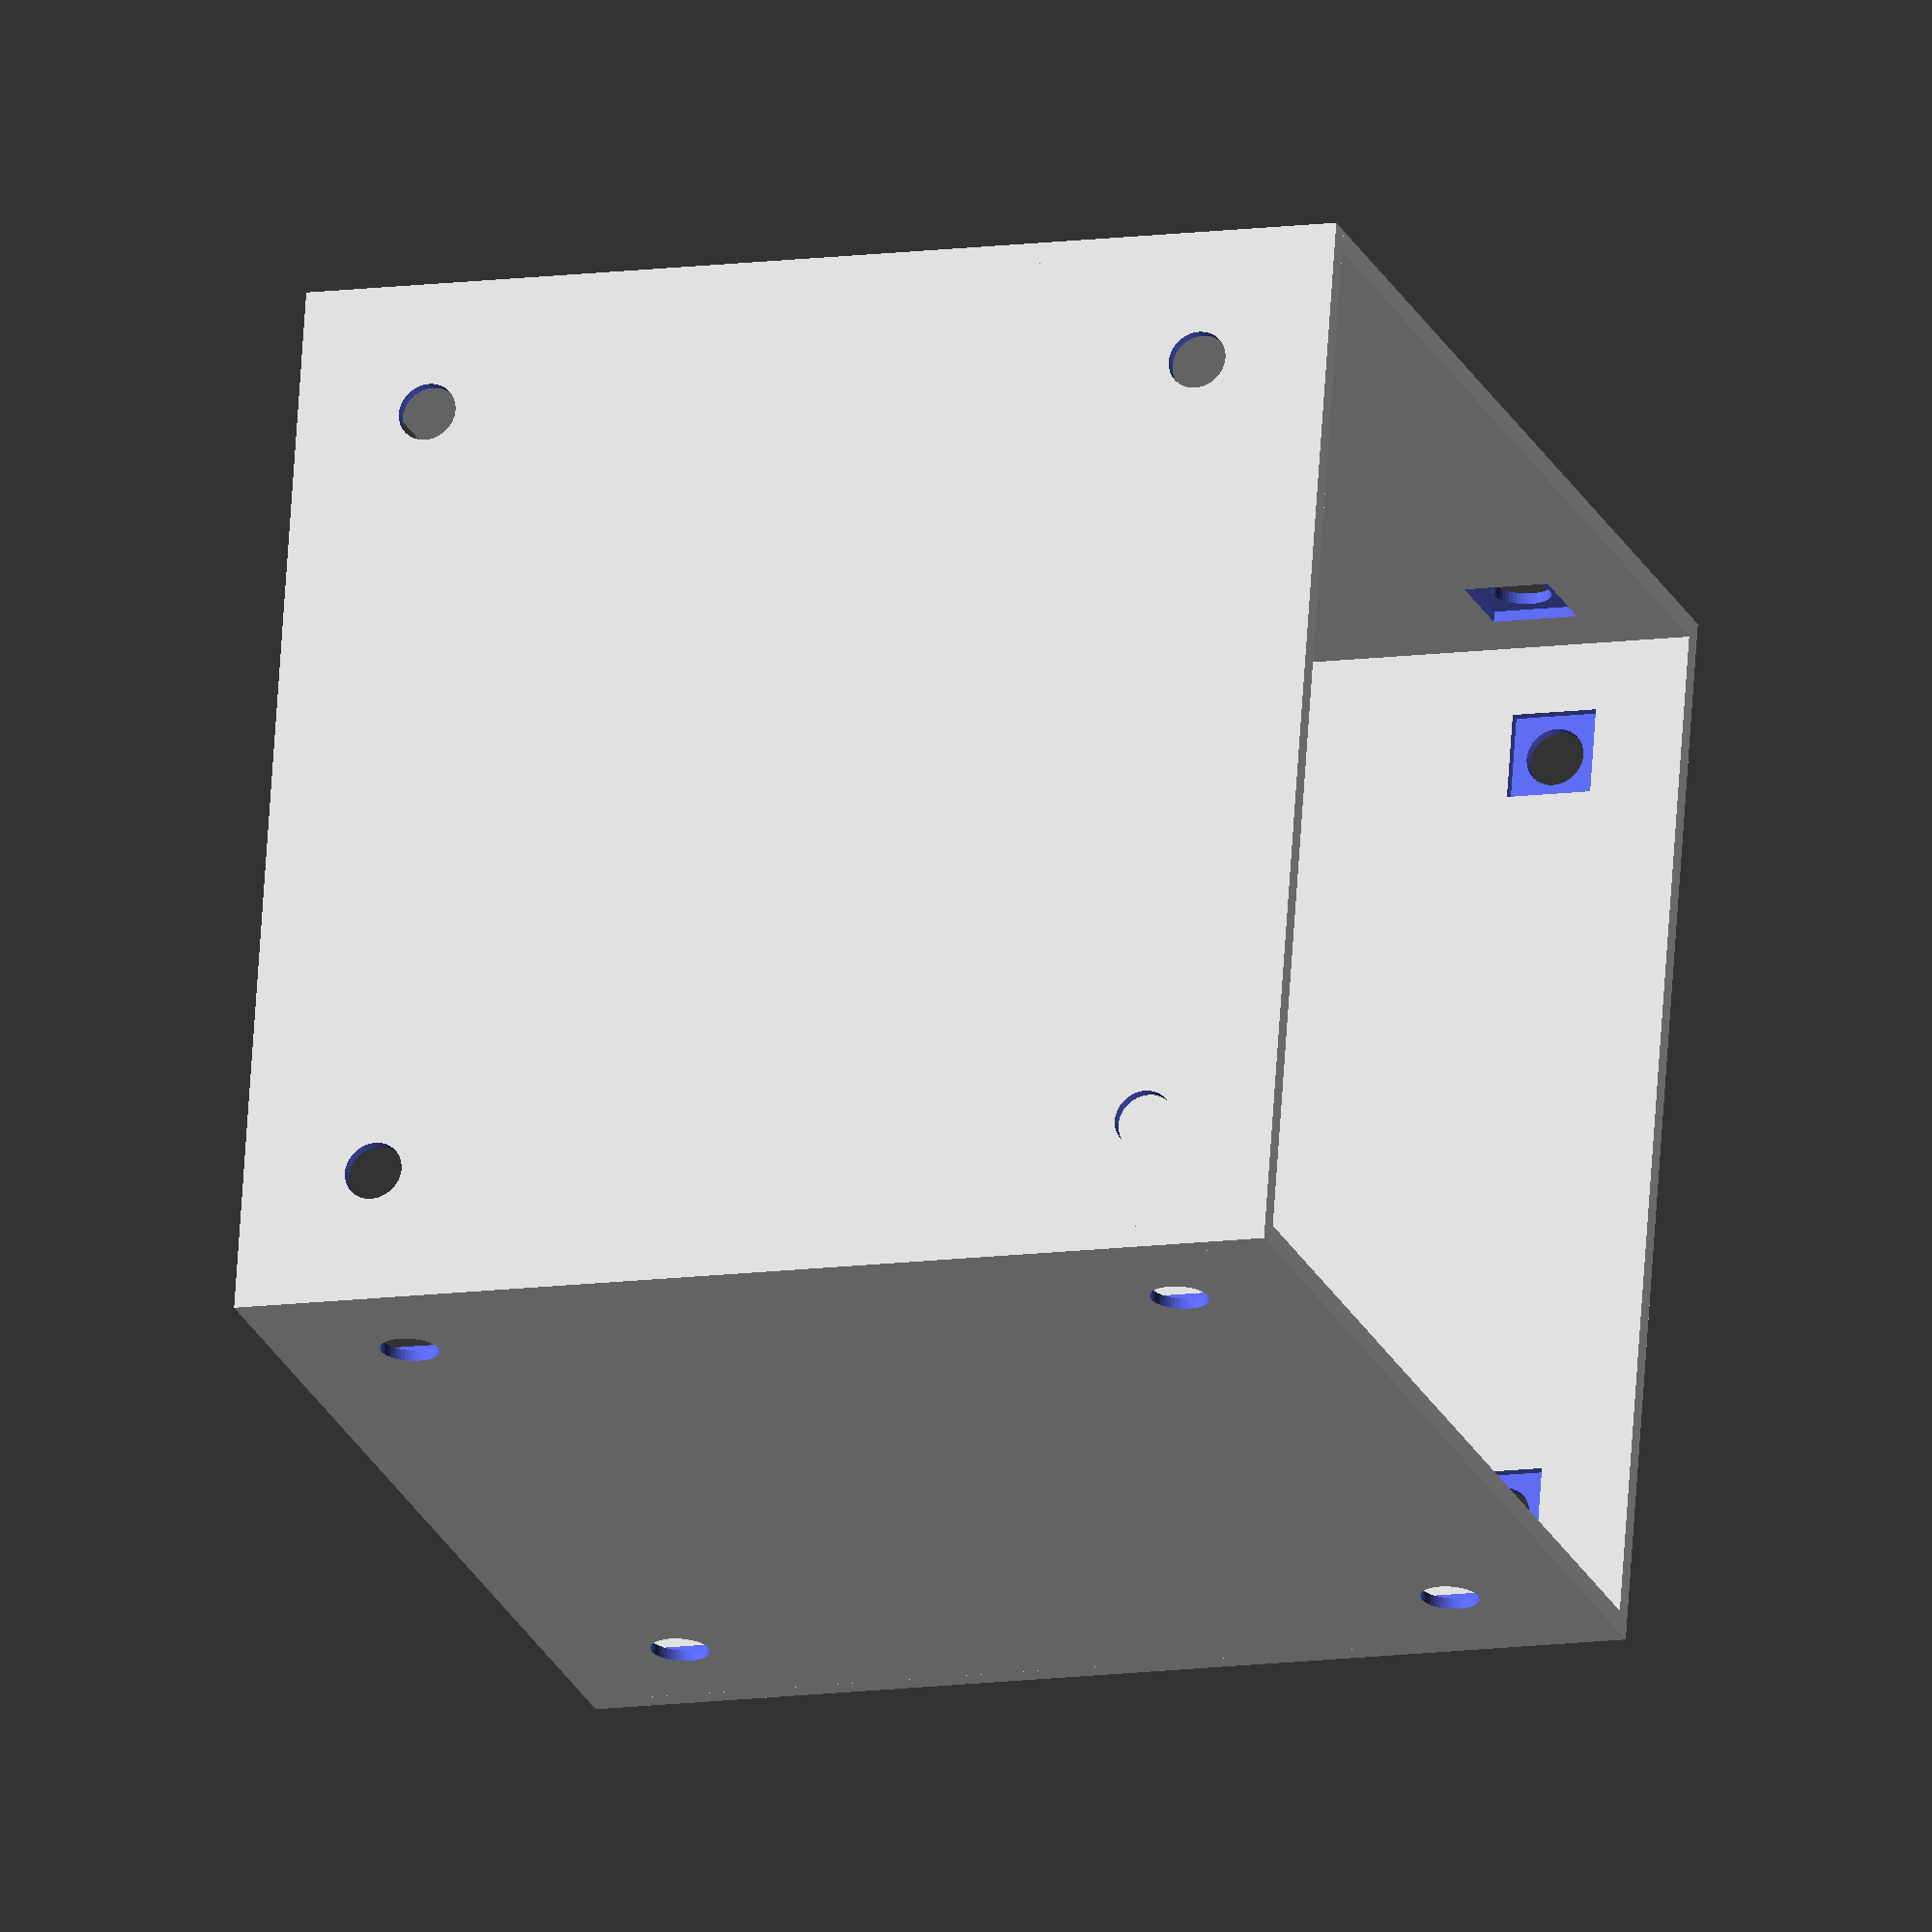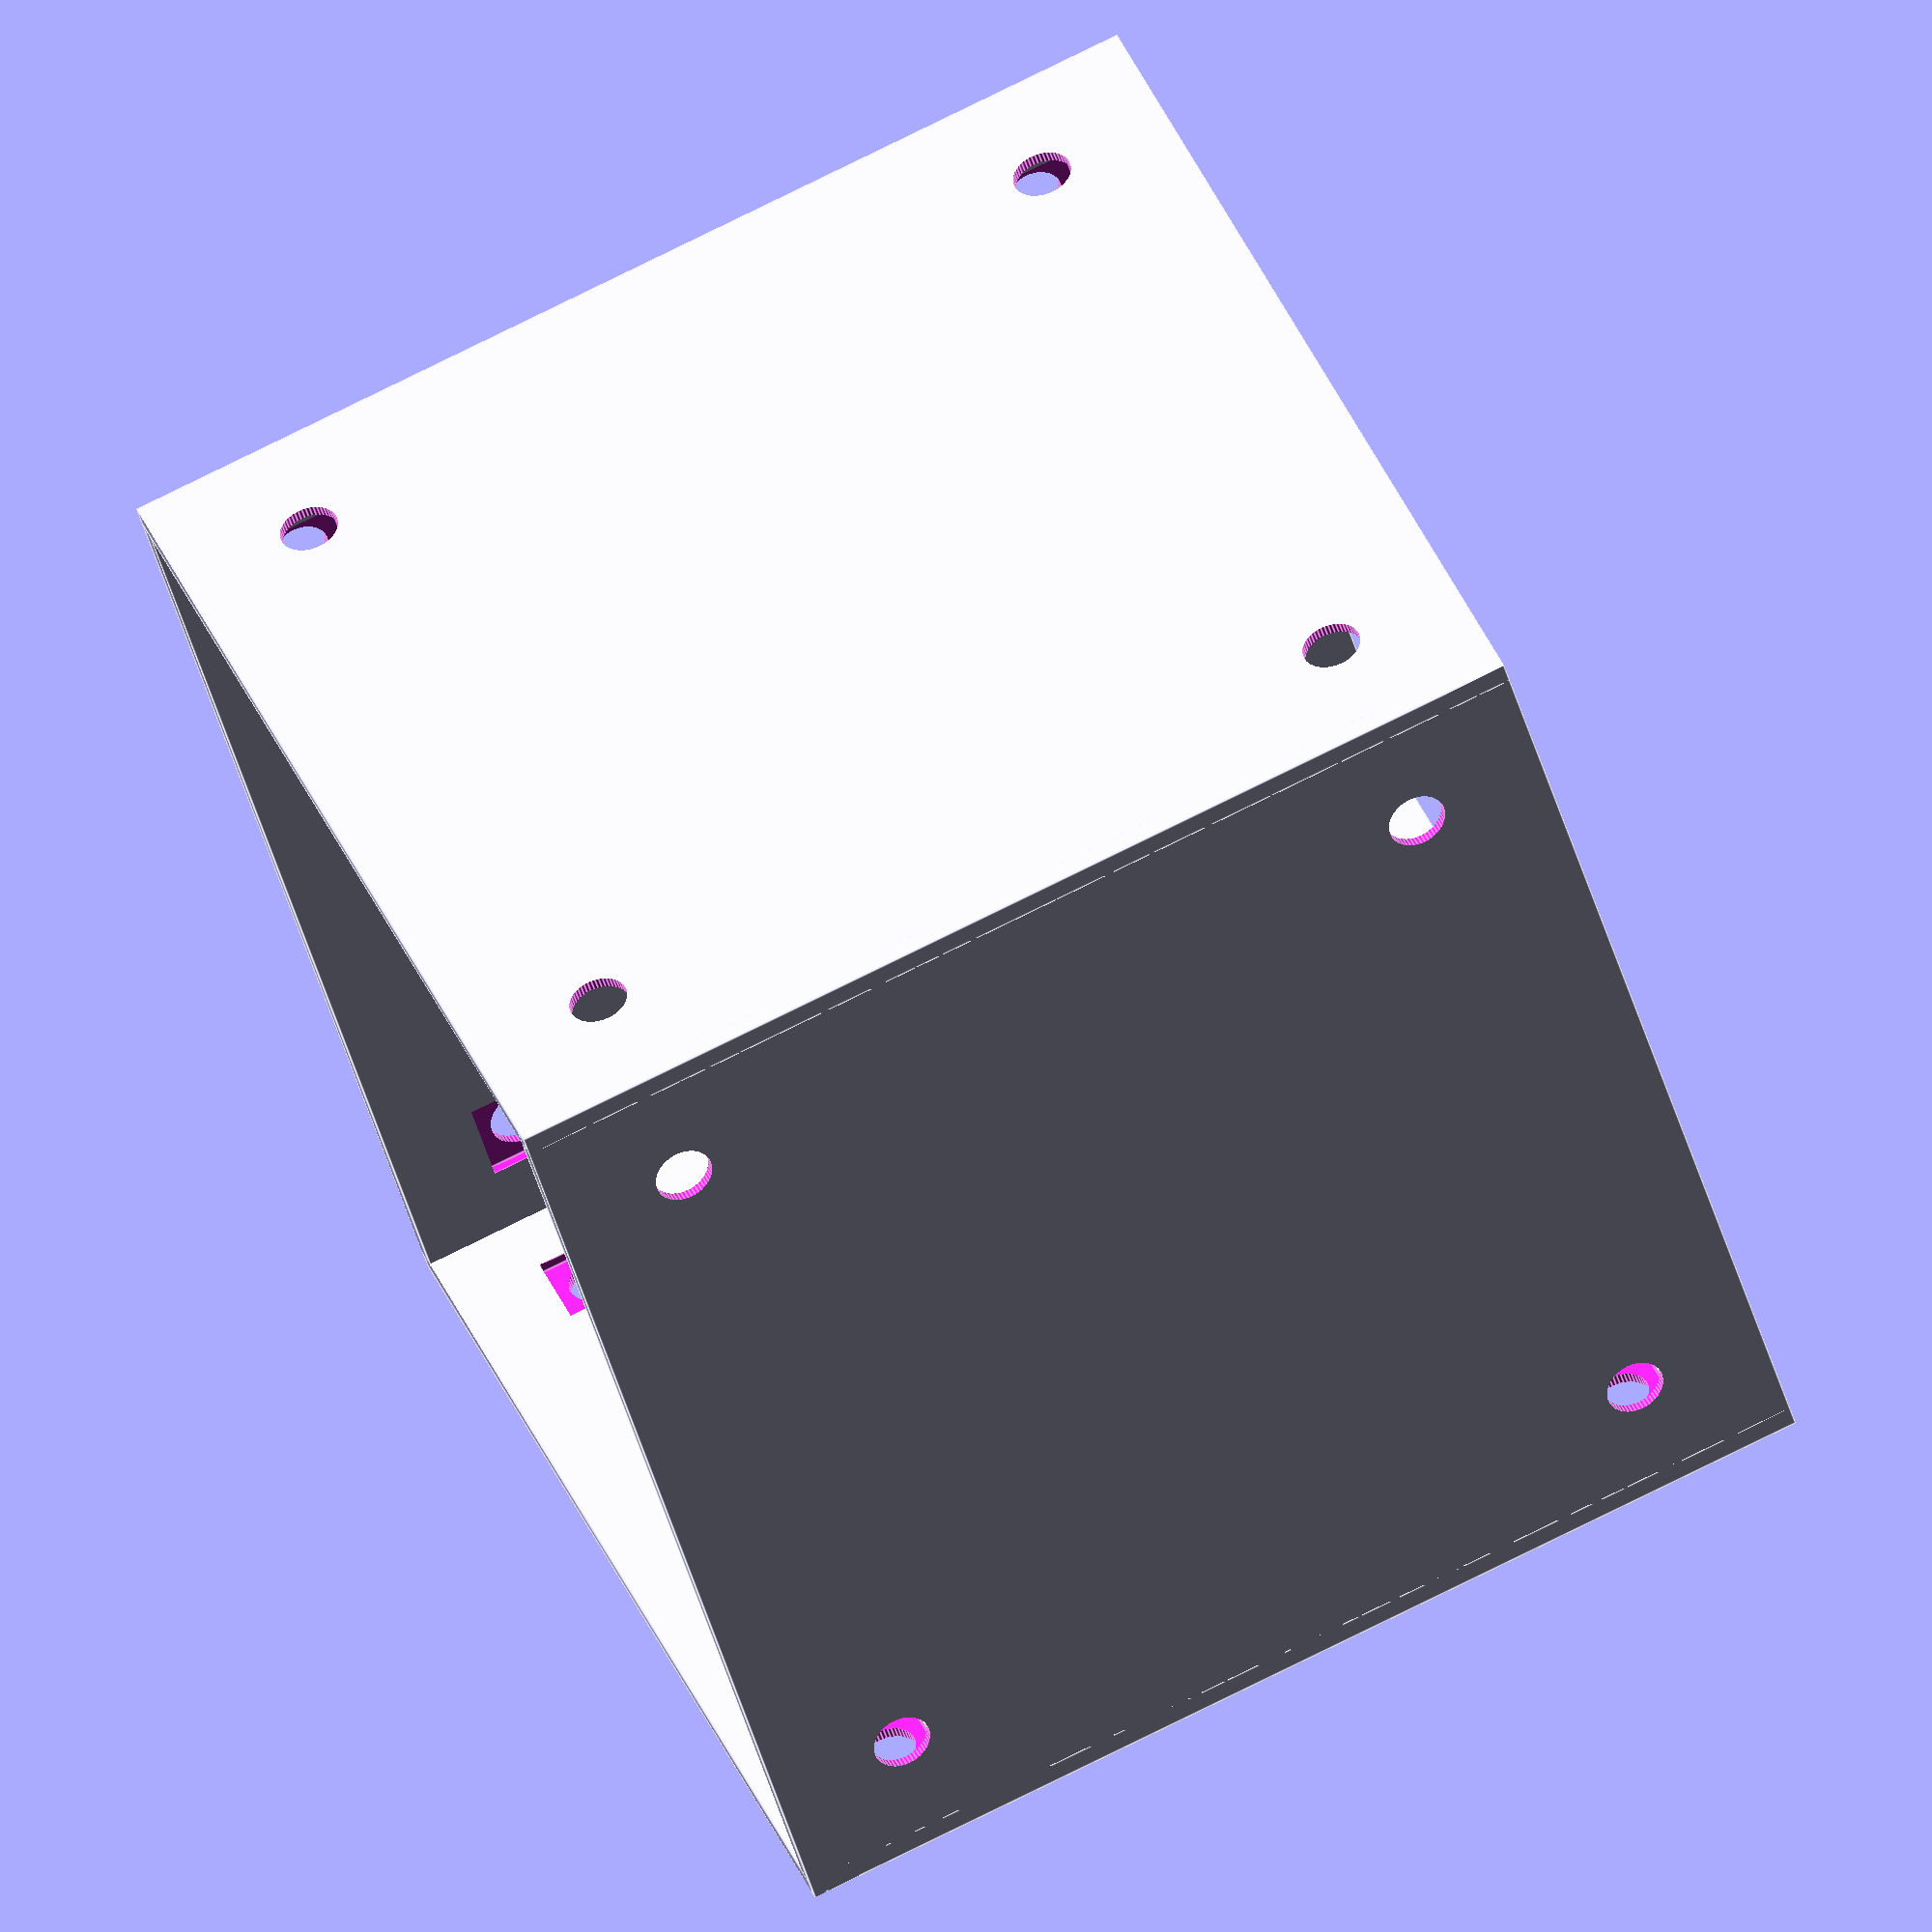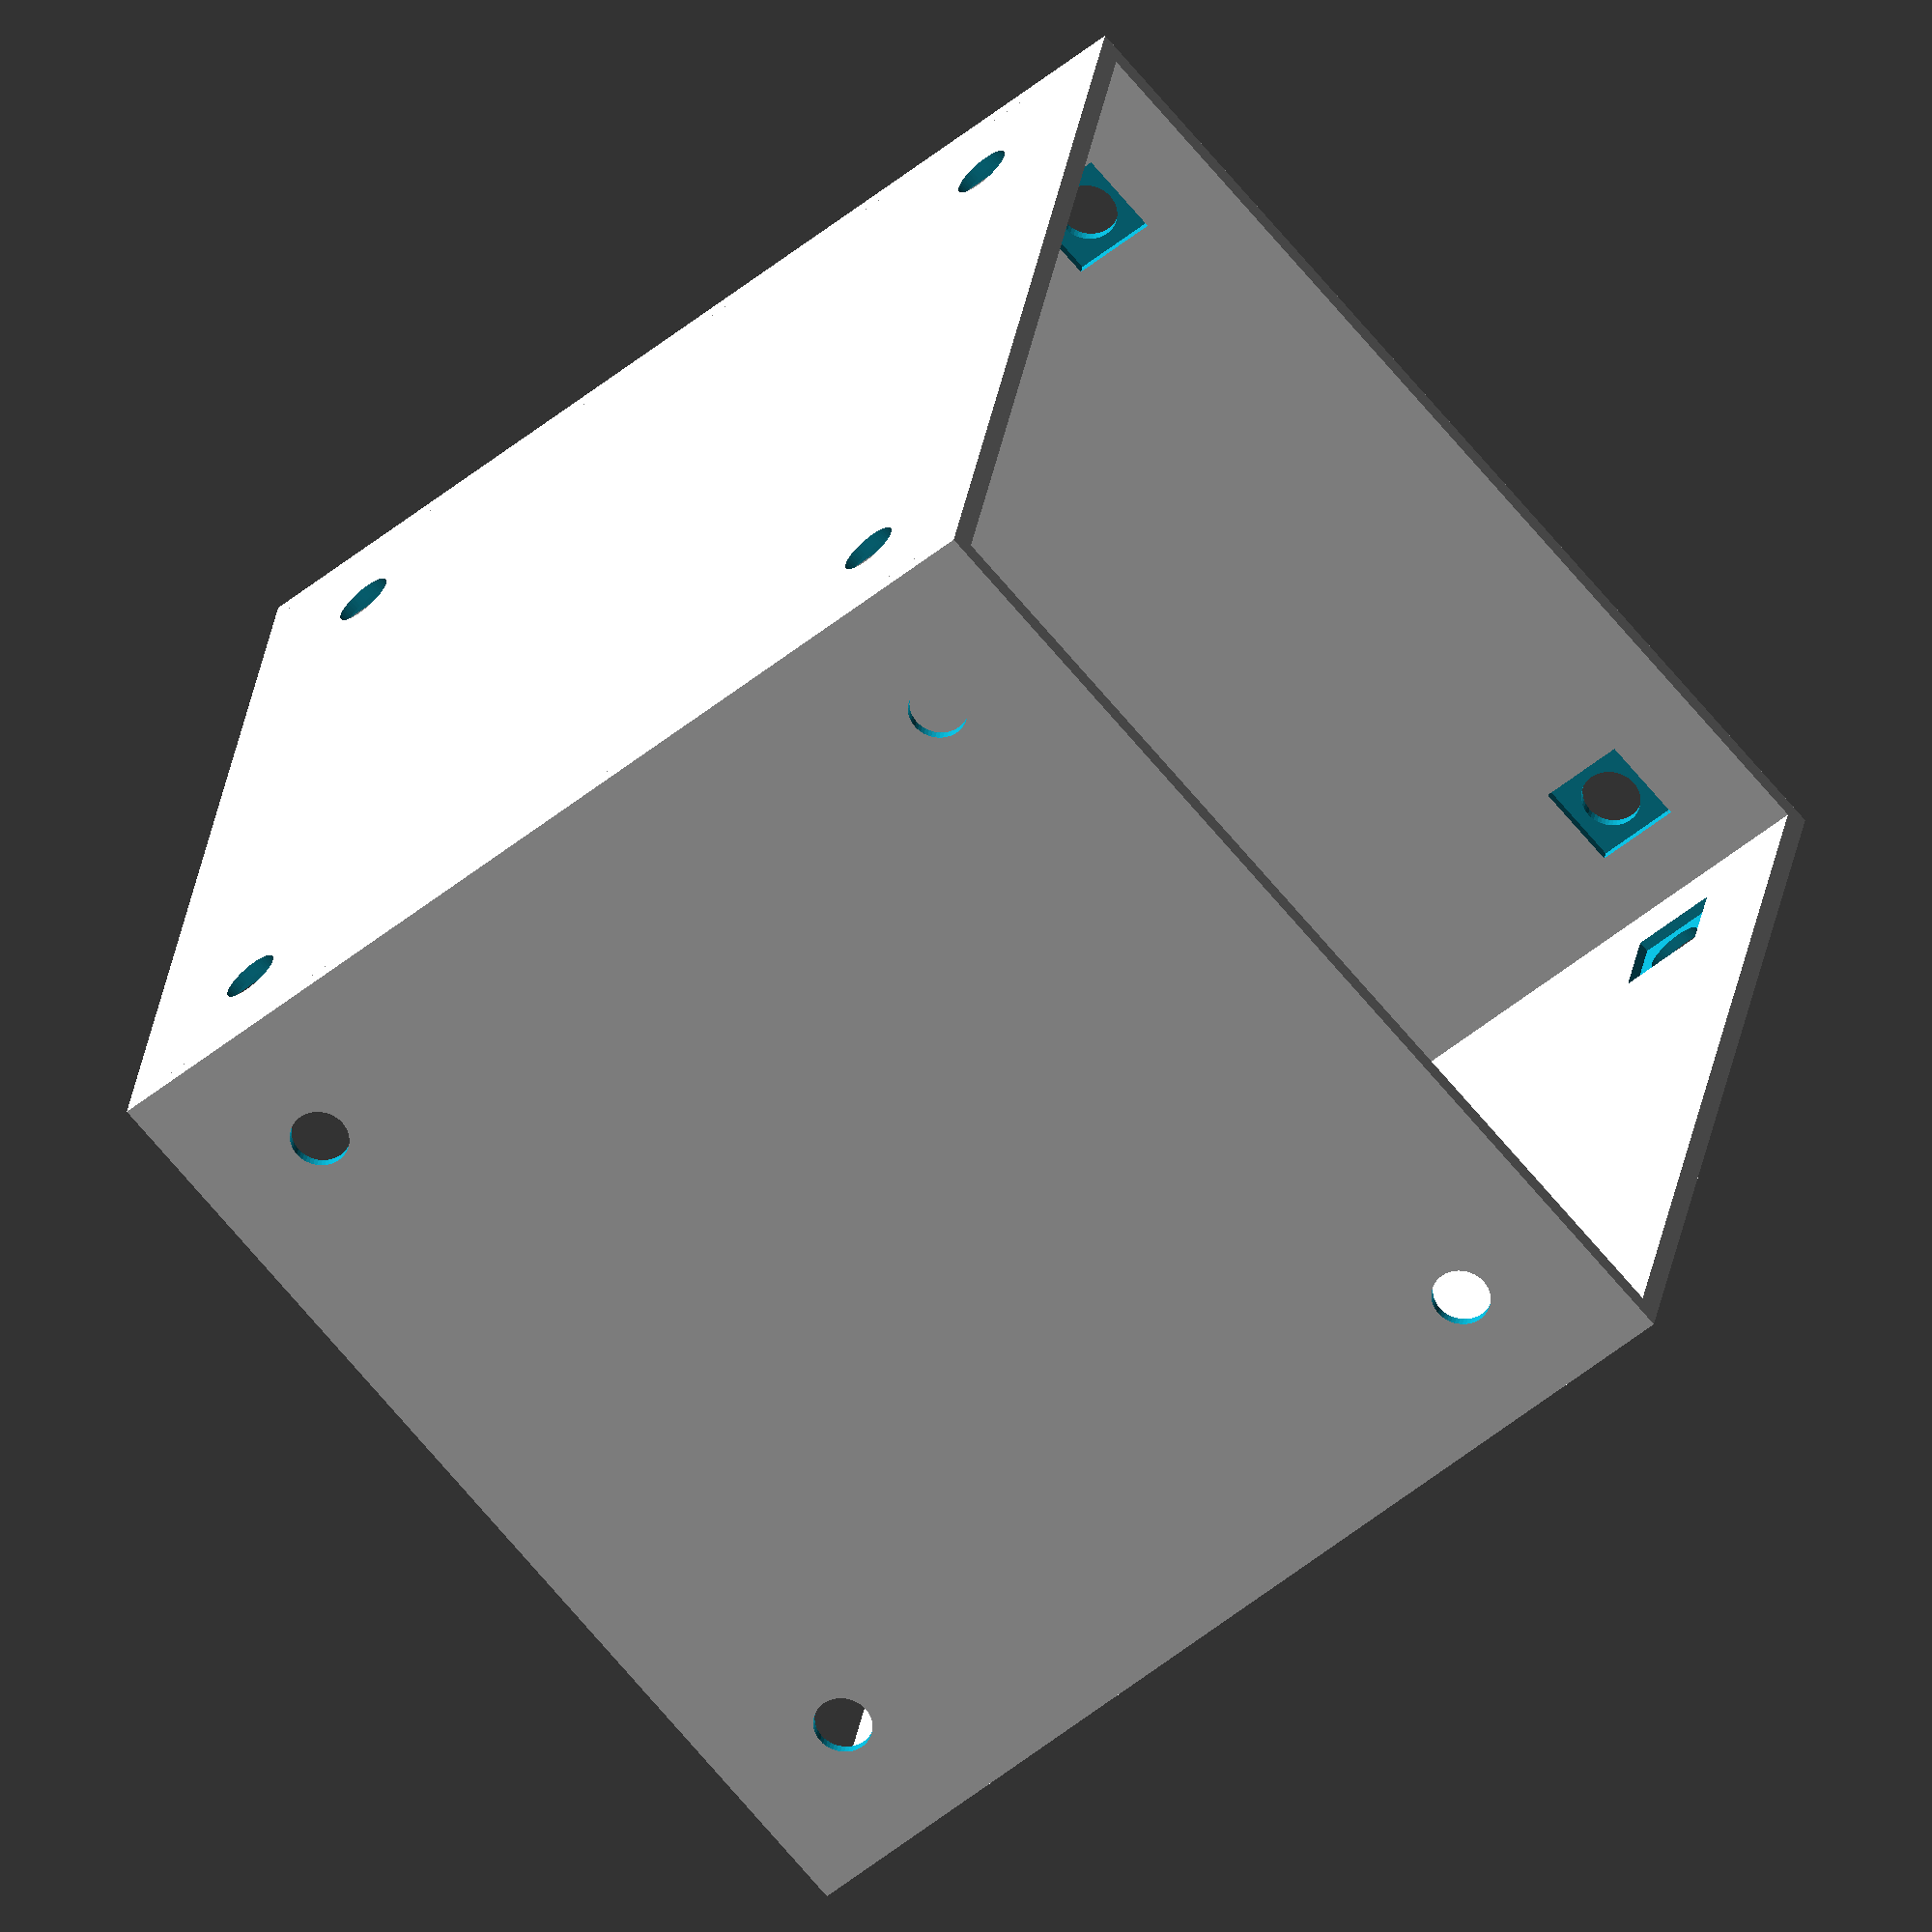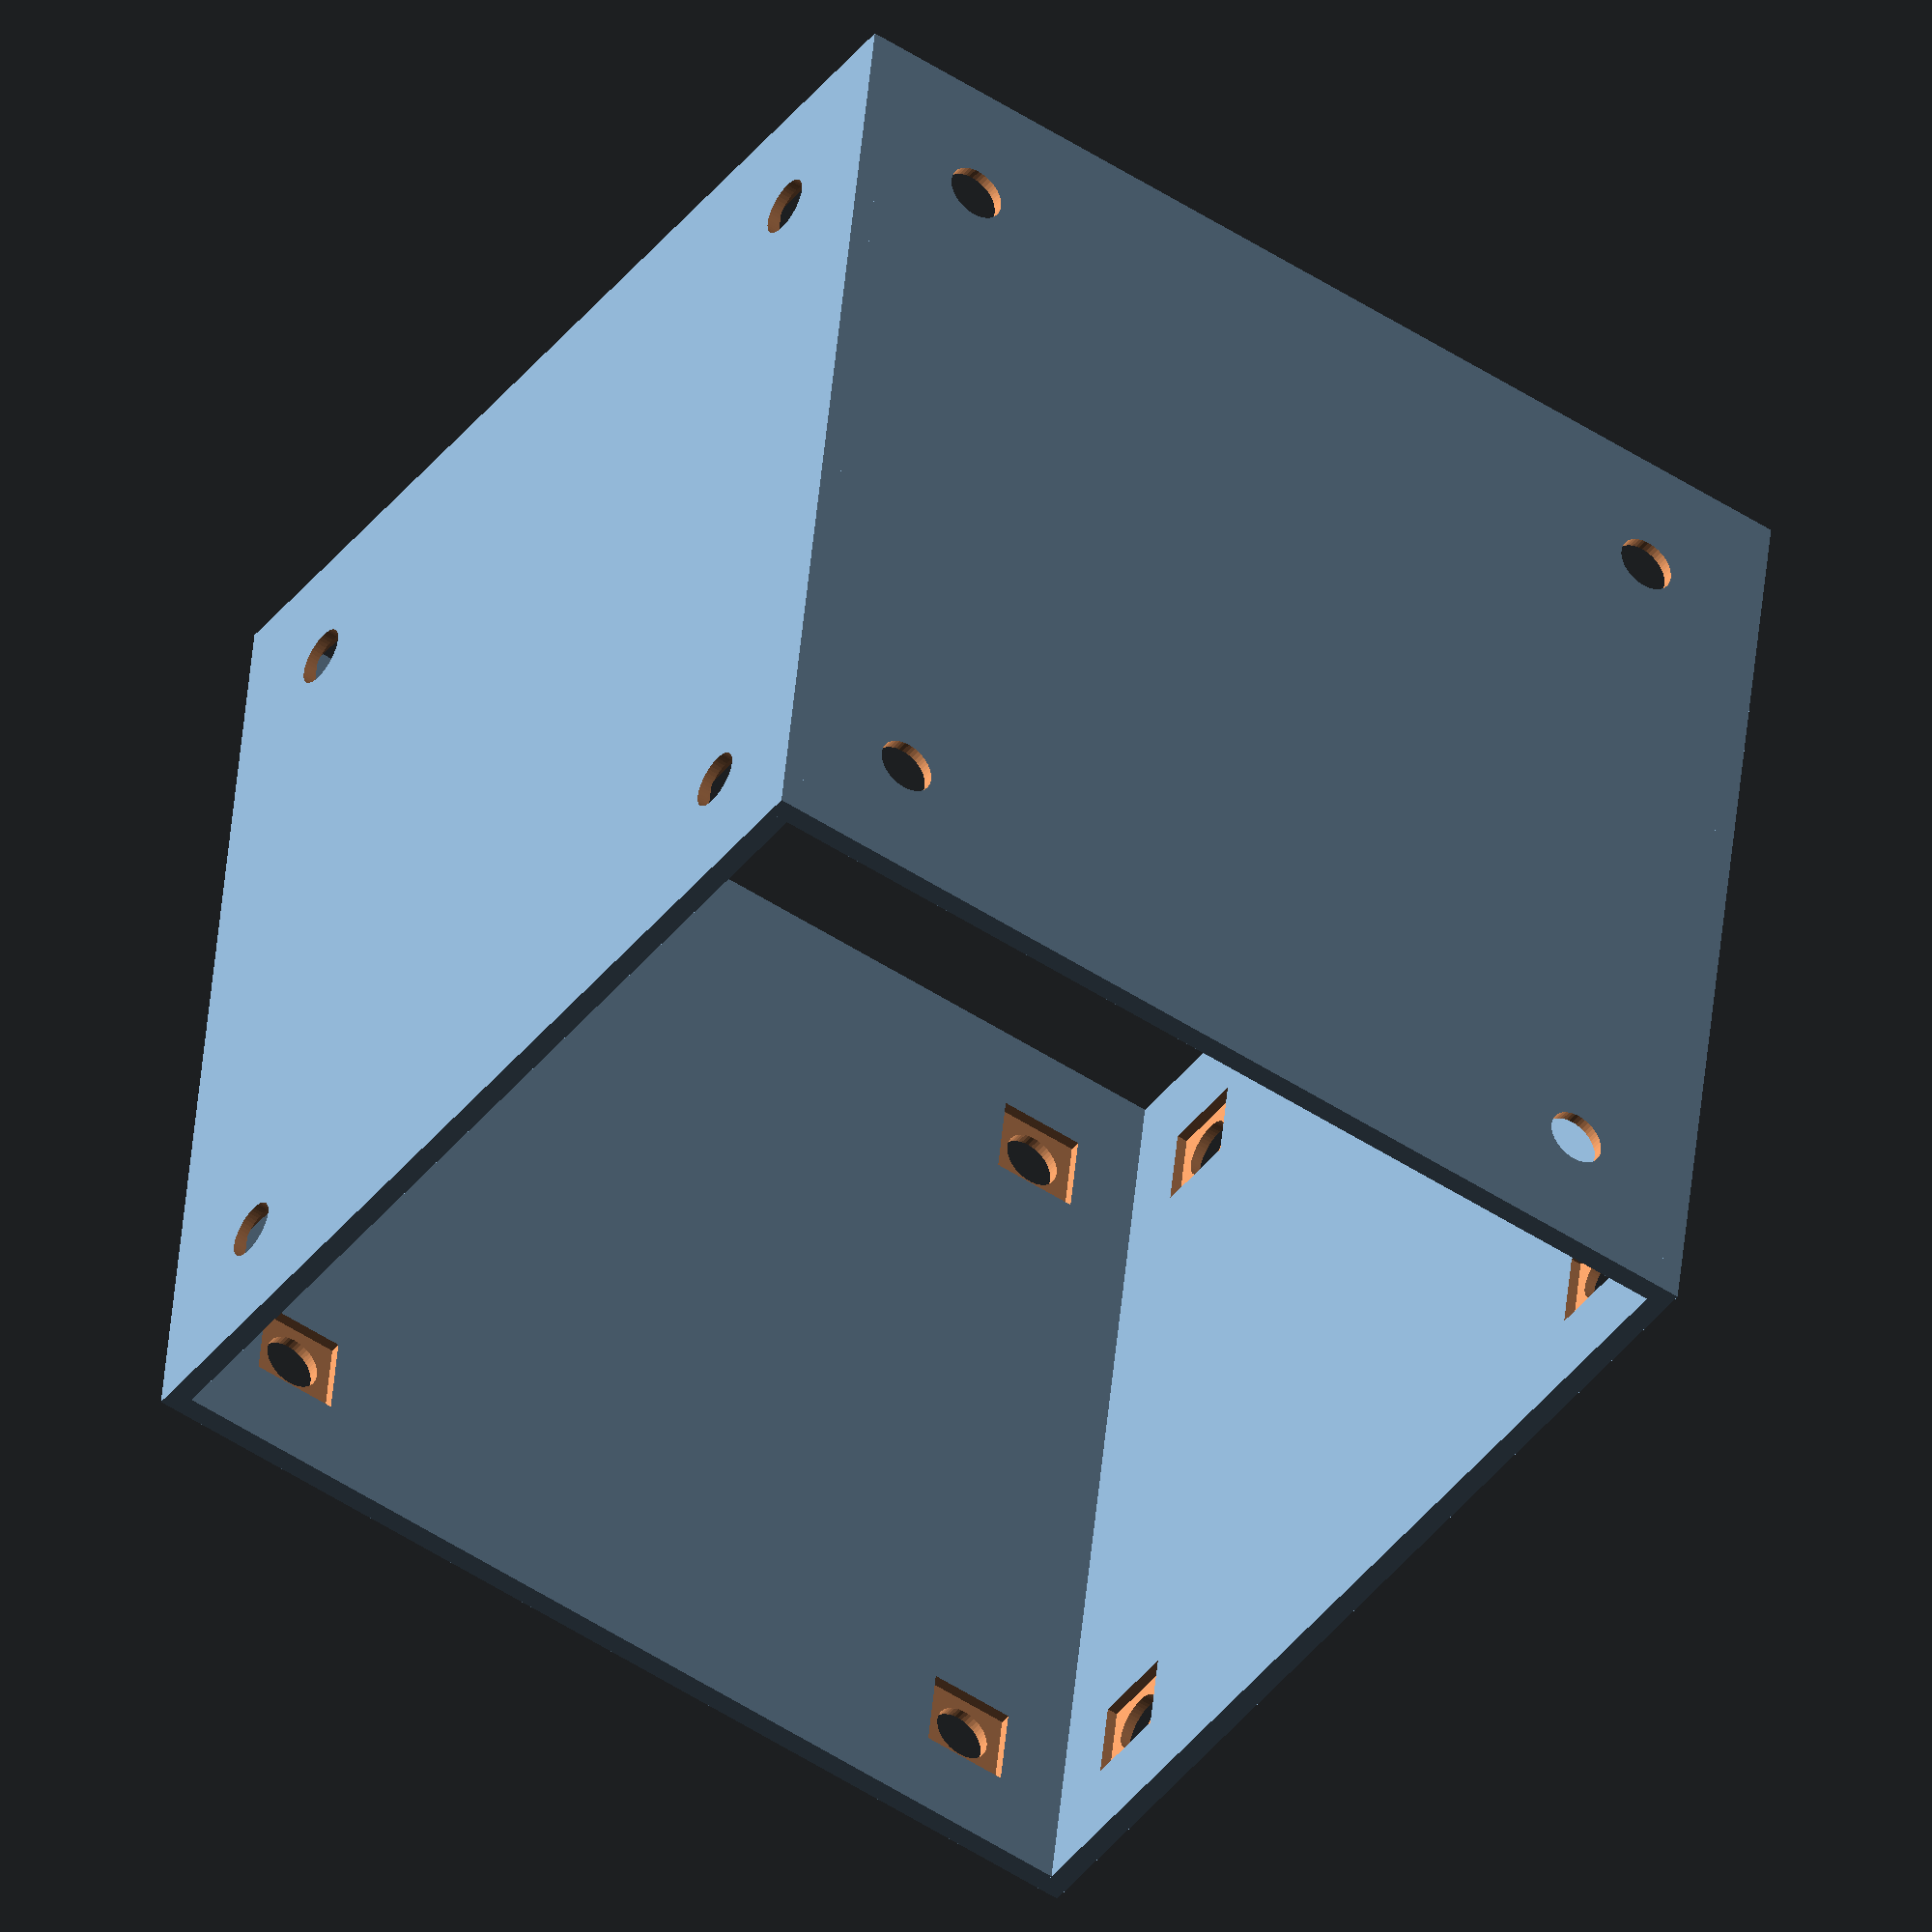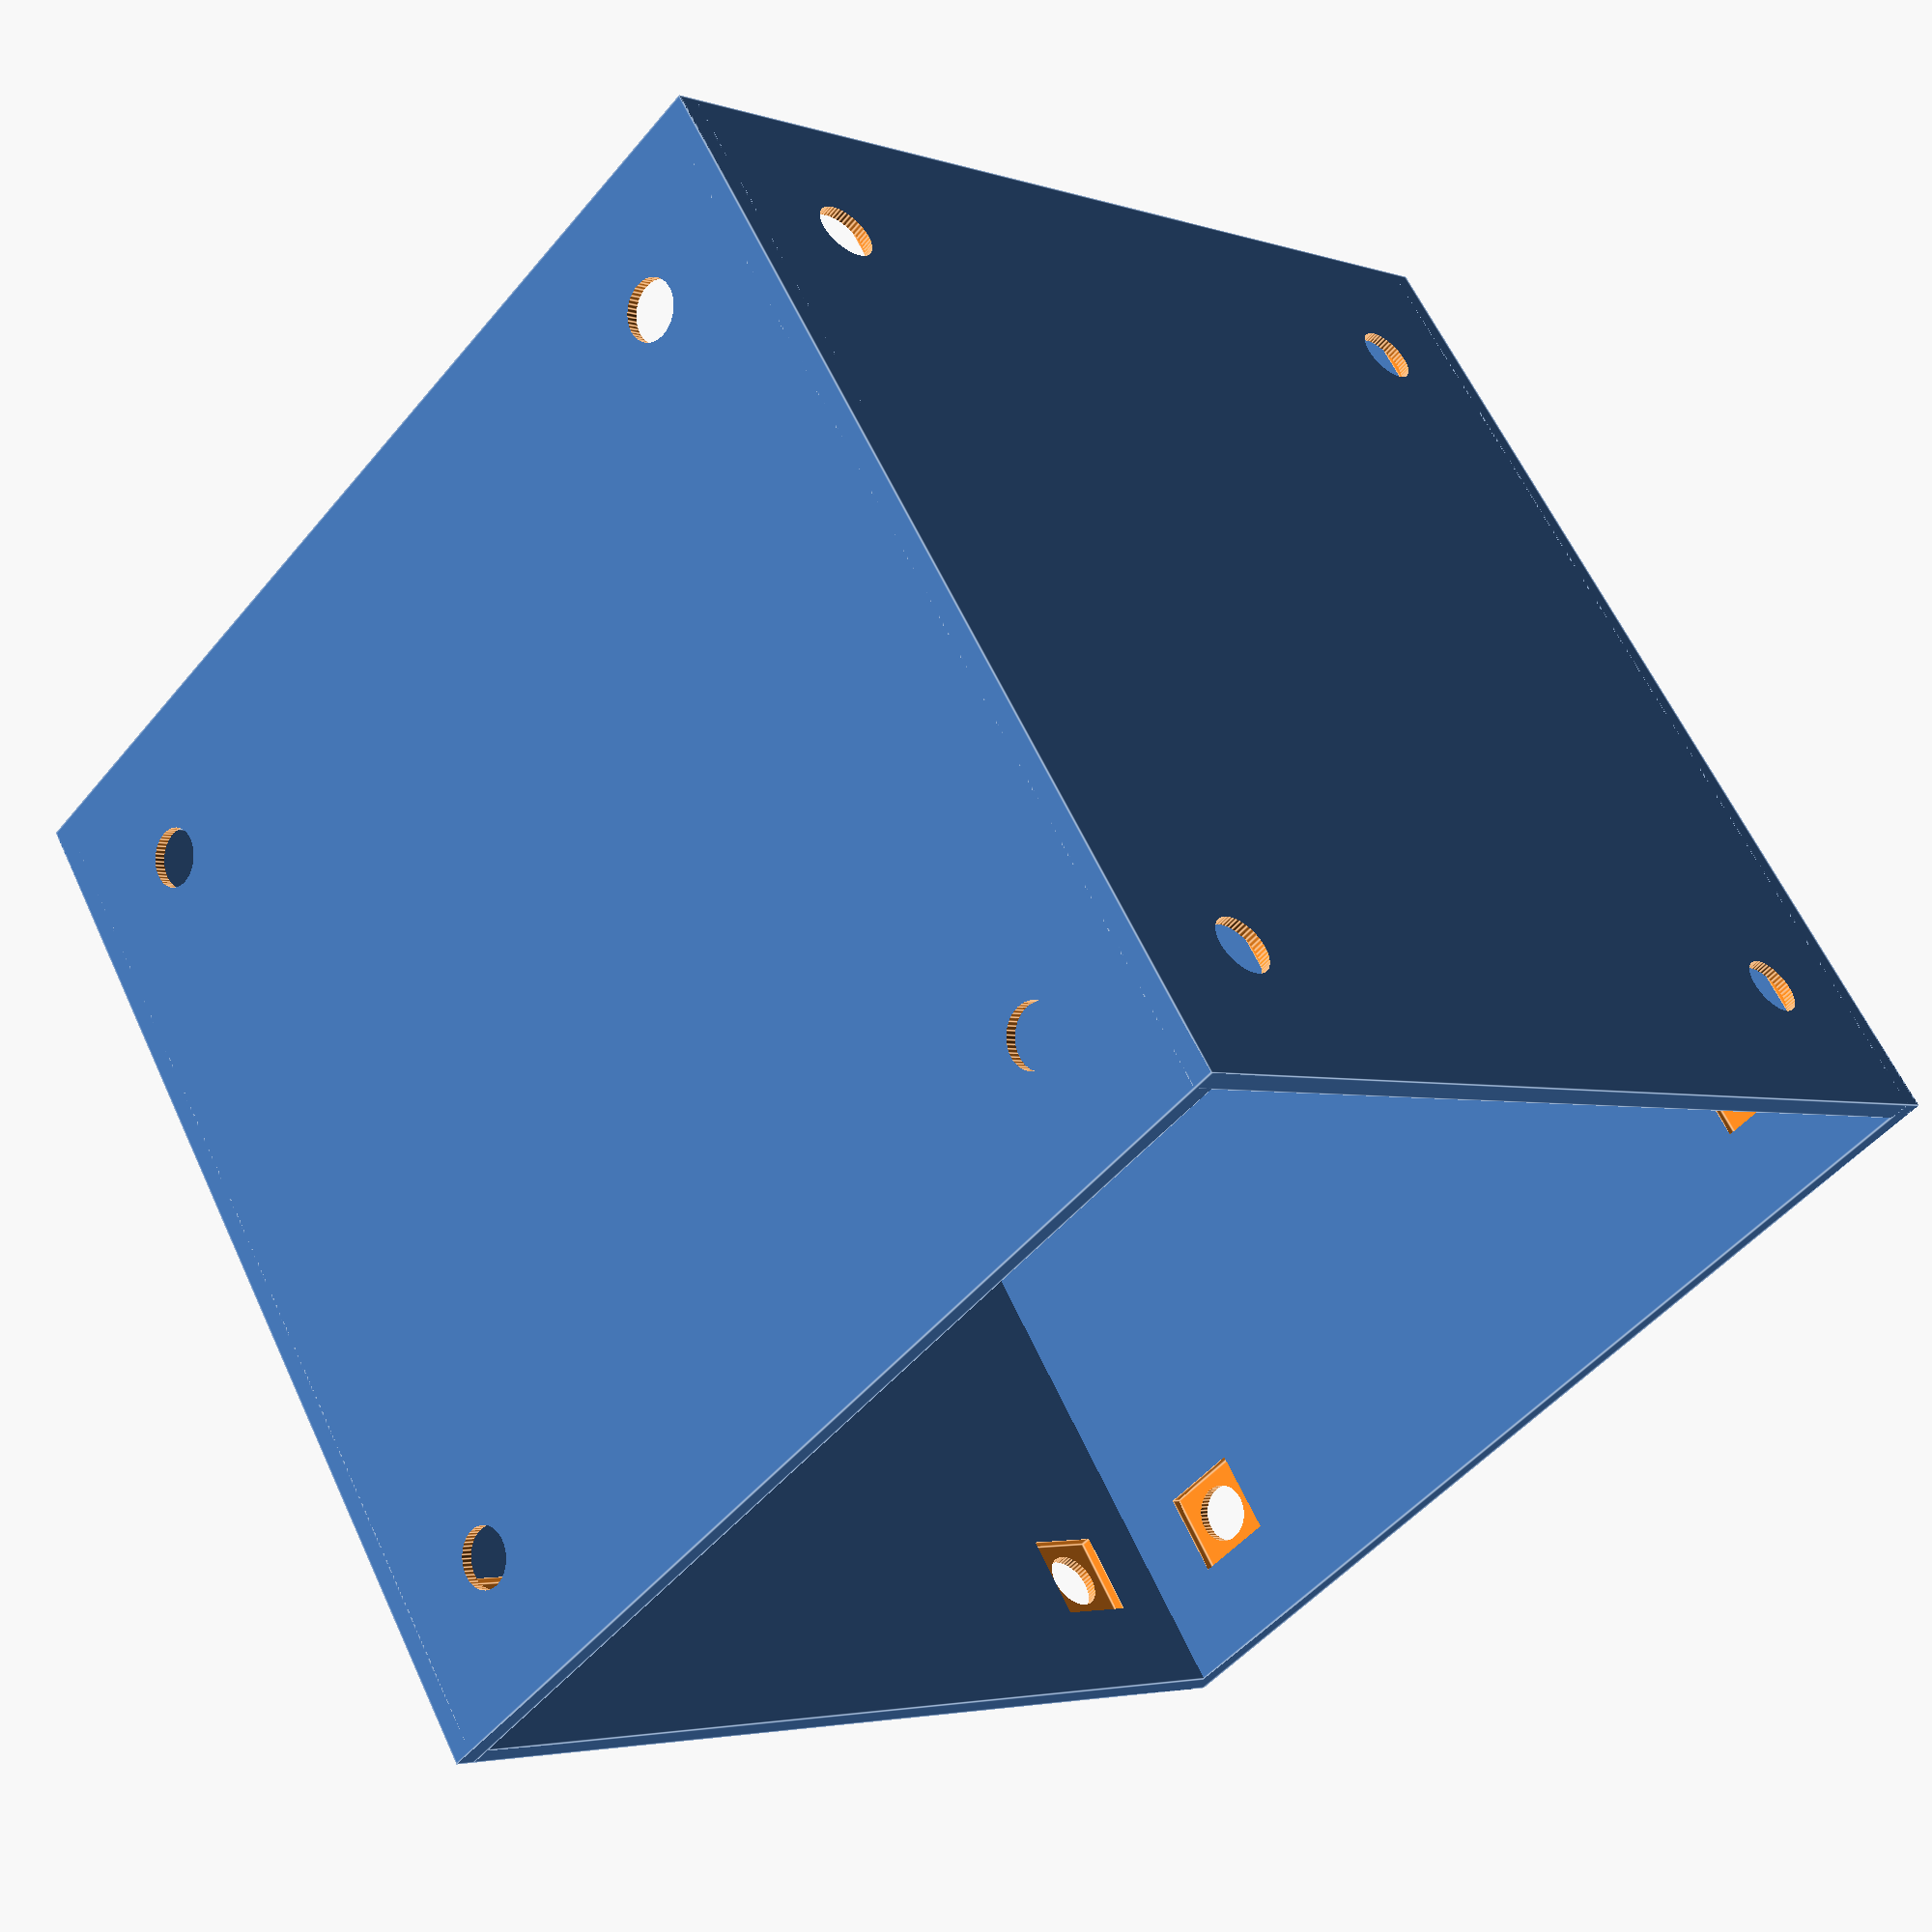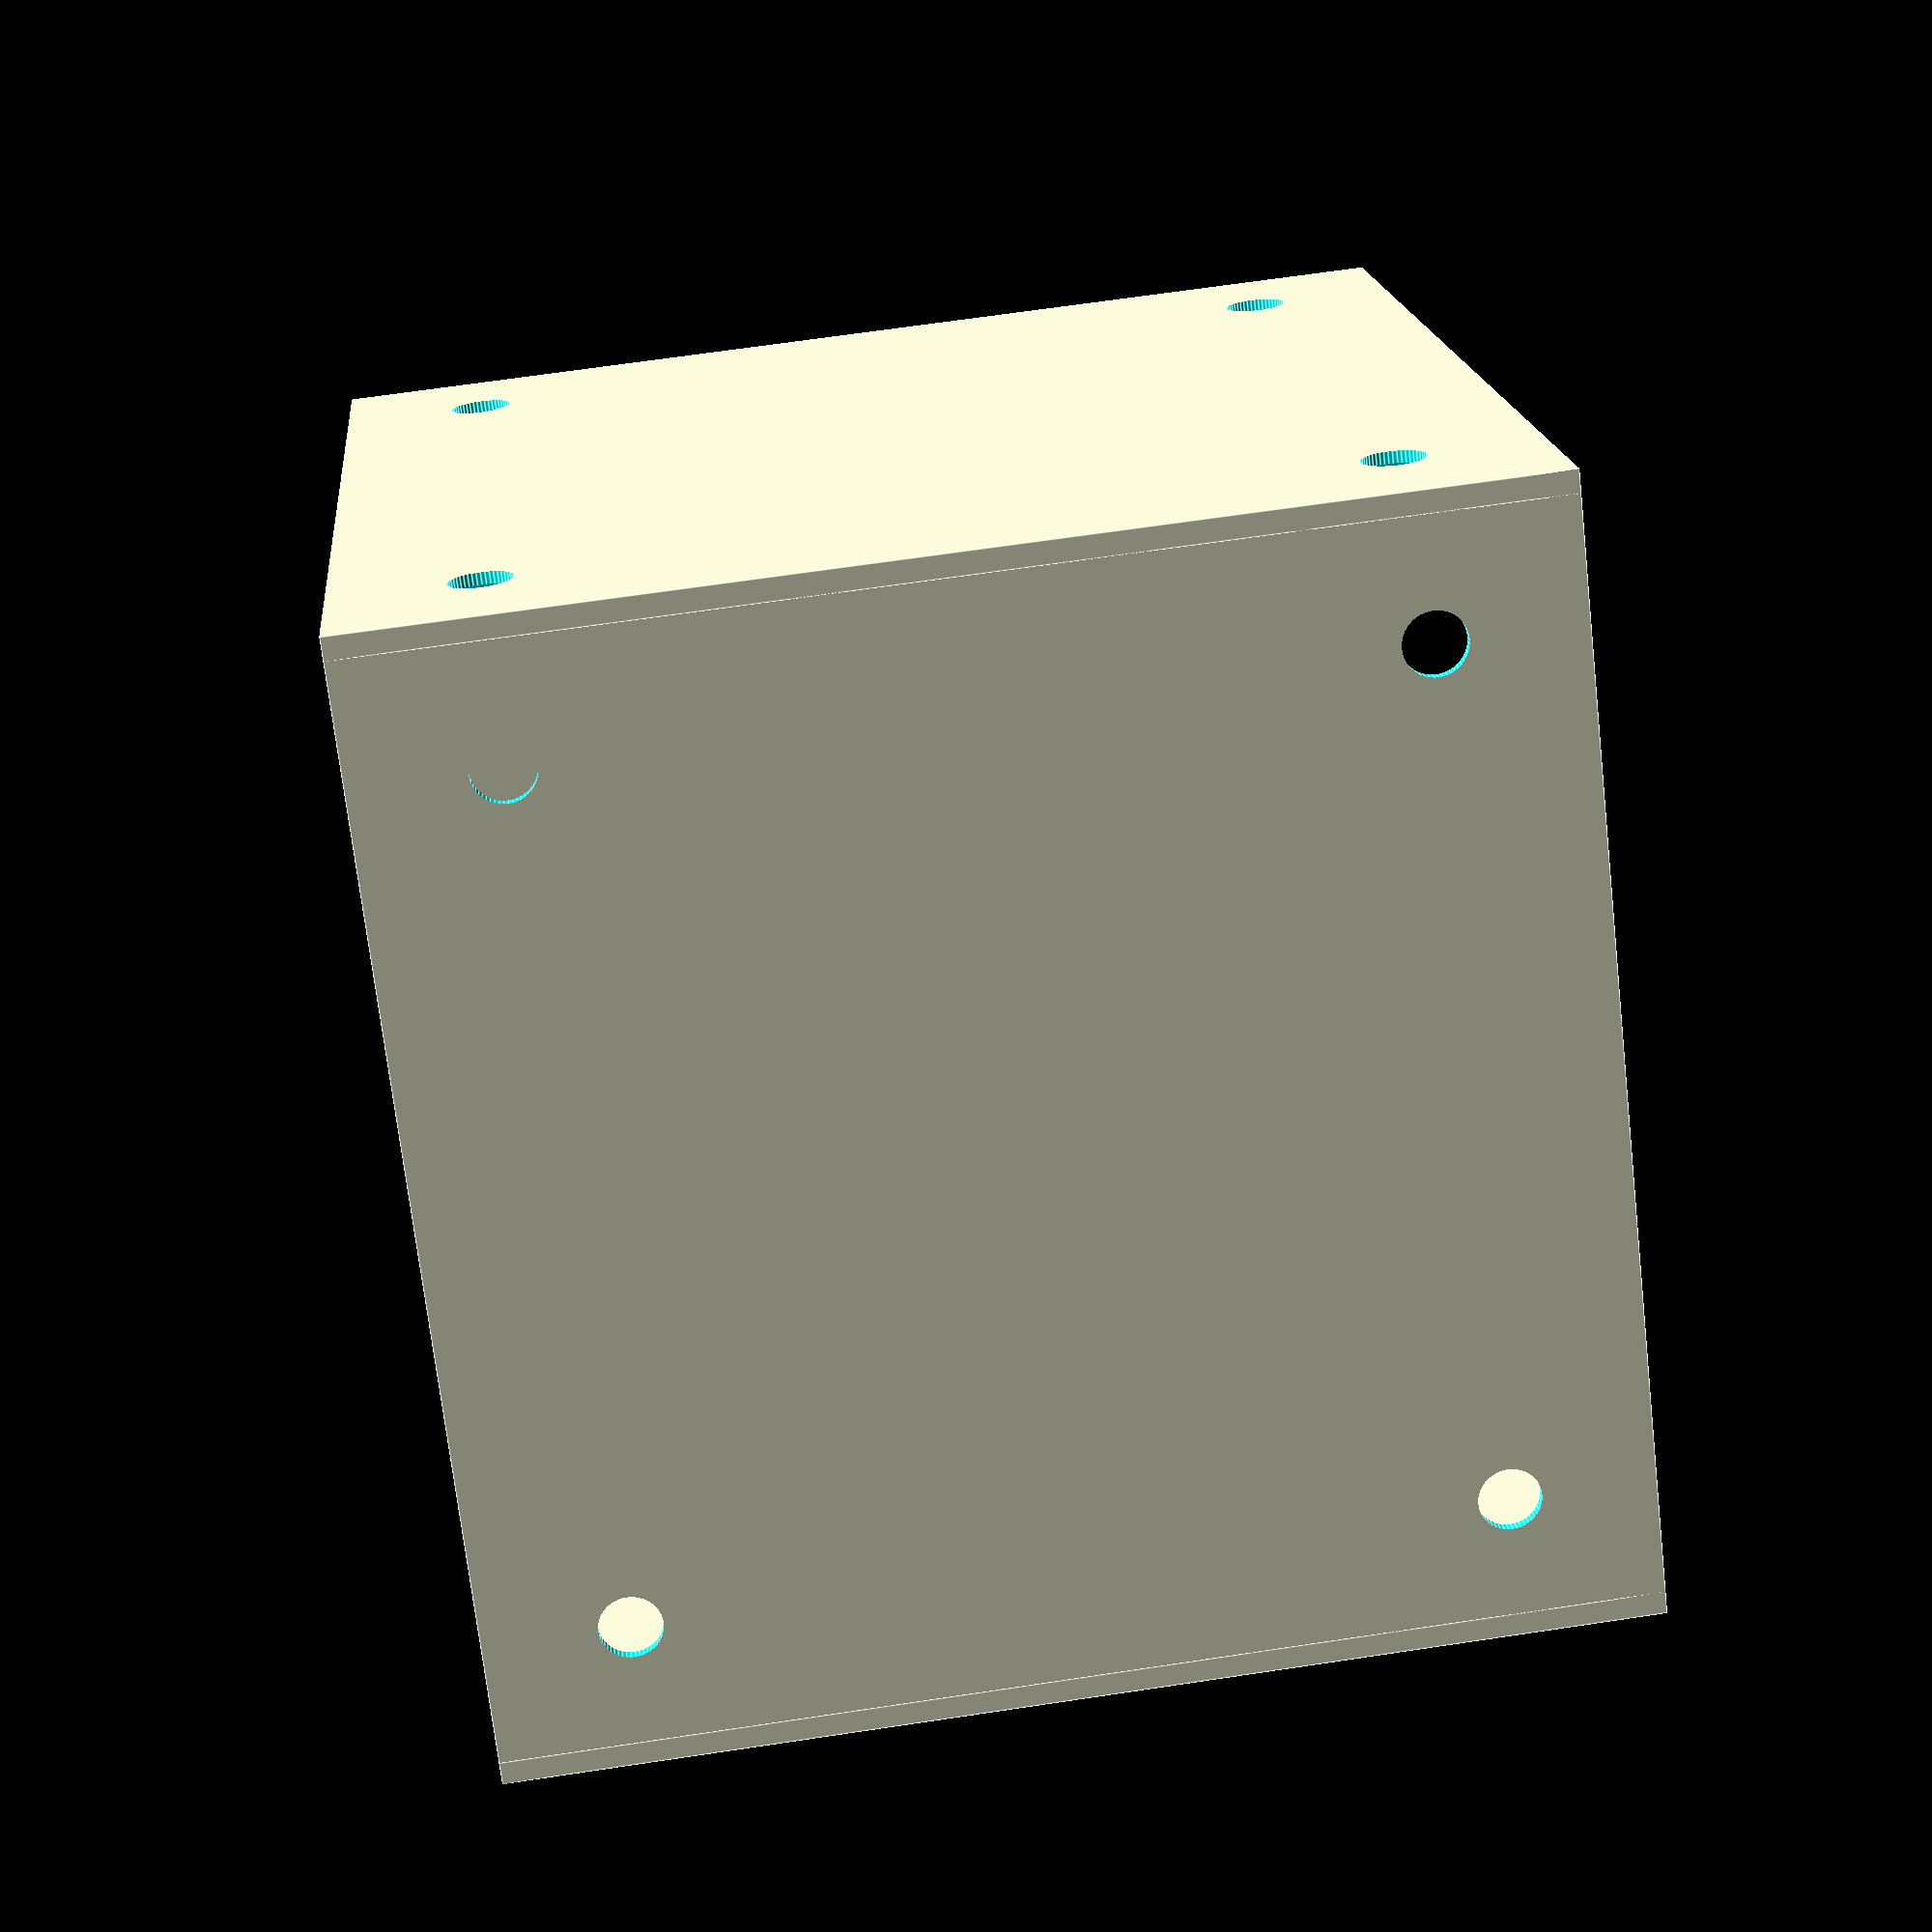
<openscad>
error_on_not_interconnectable=false; // [true, false]
$fn = 48;

diagonal_cut=false;

wall_thickness=2;
box_size=99; // [10:0.5:250]
hole_offset=12.5;

grid_n=4;
grid_h=0.5;

prep_hole_d=8;
prep_hole_geo="square"; // [square, circle]

with_grid=false; // [true, false]

if (error_on_not_interconnectable) {
assert(box_size/2 > 2*hole_offset, "Settings yields non interconnectable boxes"); 
}

module rotate_about_pt(z, y, pt) {
    translate(pt)
        rotate([0, y, z])
            translate(-pt)
                children();   
}

module cut_line(diag_cut_len) {
    cut_size=sqrt(pow(wall_thickness,2)+pow(wall_thickness,2));
    translate([diag_cut_len/2,0])
    rotate([45])
    cube([diag_cut_len, cut_size, cut_size], center=true);
}

module side(with_grid=false, diagonal_cut=false){
    max_pt = box_size-hole_offset;
    min_pt = hole_offset;
    difference() {
    difference() {
        cube([box_size, wall_thickness, box_size]);
        union() {
            translate([min_pt, 0, max_pt]) screwHole();
            translate([max_pt, 0, min_pt]) screwHole();
            translate([min_pt, 0, min_pt]) screwHole();
            translate([max_pt, 0, max_pt]) screwHole();
        }
        if (diagonal_cut) {
            translate([0, wall_thickness]) {
                diag_cut_len=box_size+0.01;
                cut_line(diag_cut_len);
                translate([0,0,box_size]) cut_line(diag_cut_len);
                rotate([0,-90]) cut_line(diag_cut_len);
                translate([box_size,0]) rotate([0,-90]) cut_line(diag_cut_len);
            }
        }
        
    }
    if (with_grid) {
        grid_size = box_size-2*hole_offset;
        grid_step = grid_size / (grid_n - 1);
        echo (grid_step, hole_offset, grid_size);
        translate([hole_offset, 0, hole_offset]){
        grid_max_i = grid_n-1;
        for(i=[0:grid_max_i]) {
            for (j=[0:grid_max_i]) {
                if (
                    !(i == 0 && (j == 0 || j == grid_max_i)) && 
                    !(i == grid_max_i && (j == 0 || j == grid_max_i))
                ) {
                translate([j*grid_step, -0.01, i*grid_step]) 
                rotate([-90, 0, 0])
                    gridHole();
                }
            }
        }
    }
    }
}

}

module gridHole() {
    cylinder(r=2.5, h=grid_h);
}

module screwHole() {
    // 7.95, prephole
    // 5.45 stopper
        translate([0,1,0])
    
        translate([0,0.5+0.01,0]) {
            if (prep_hole_geo == "square") {
             cube([prep_hole_d, 1, prep_hole_d], center=true);
            } else {
                rotate([90, 0, 0])
                circle(r=prep_hole_d/2, h=1);
            }
        }
        
        translate([0, wall_thickness+0.1,0])
        rotate([90,0,0])
        cylinder(r=5.45/2, h=5);
}

module box(with_grid=false, diagonal_cut=false) {
center_pt=box_size/2;
translate([0, box_size]) 
rotate_about_pt(180,0,[center_pt,0,center_pt])
    side(with_grid=with_grid, diagonal_cut=diagonal_cut);
side(with_grid=with_grid, diagonal_cut=diagonal_cut);

rotate([0,0,90])
rotate_about_pt(180,0,[center_pt,0,center_pt])
    side(diagonal_cut=diagonal_cut);

translate([box_size, 0])
rotate([0,0,90])
    side(diagonal_cut=diagonal_cut);
}
//    side(diagonal_cut=diagonal_cut);
box(with_grid=with_grid, diagonal_cut=diagonal_cut);
</openscad>
<views>
elev=10.9 azim=348.7 roll=109.7 proj=o view=solid
elev=281.9 azim=233.0 roll=63.7 proj=o view=edges
elev=233.0 azim=77.8 roll=49.1 proj=o view=solid
elev=135.3 azim=145.3 roll=355.1 proj=o view=wireframe
elev=118.1 azim=42.5 roll=204.8 proj=p view=edges
elev=292.2 azim=320.2 roll=261.5 proj=p view=edges
</views>
